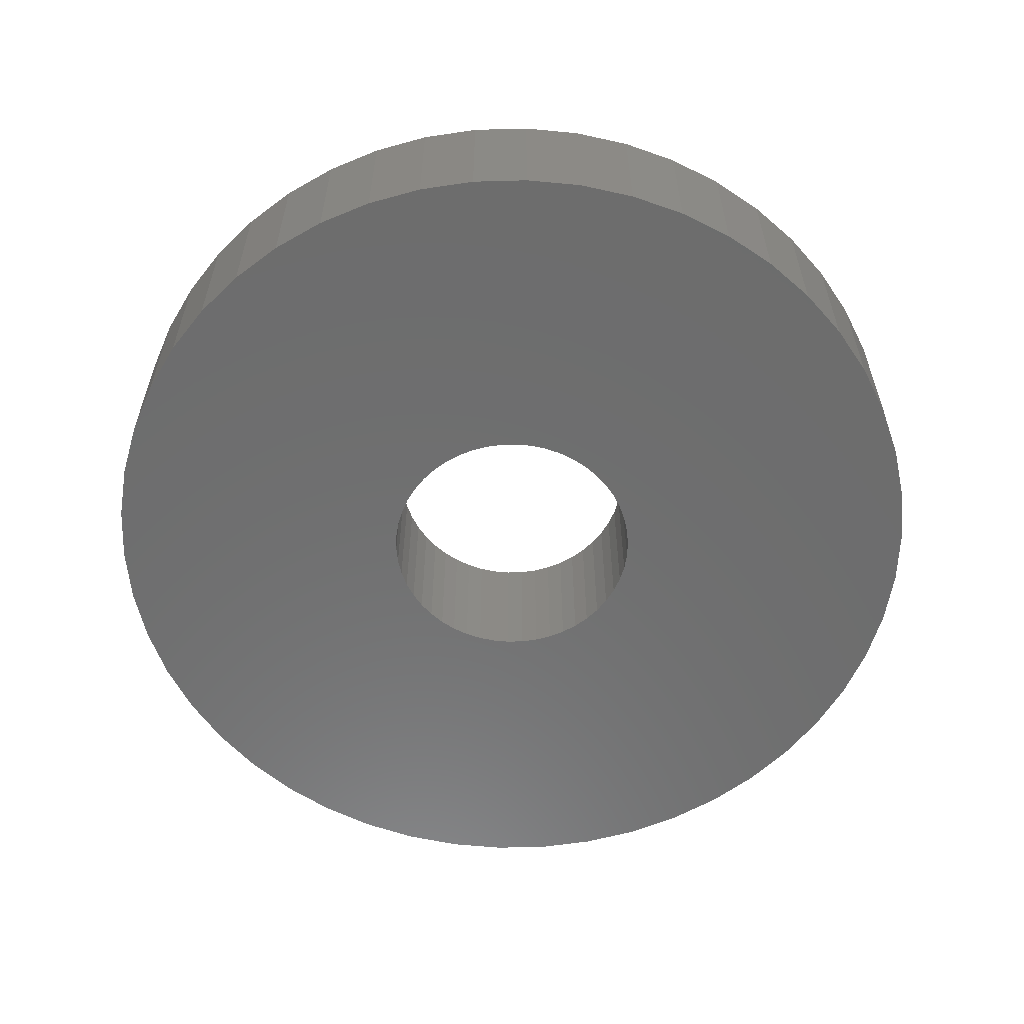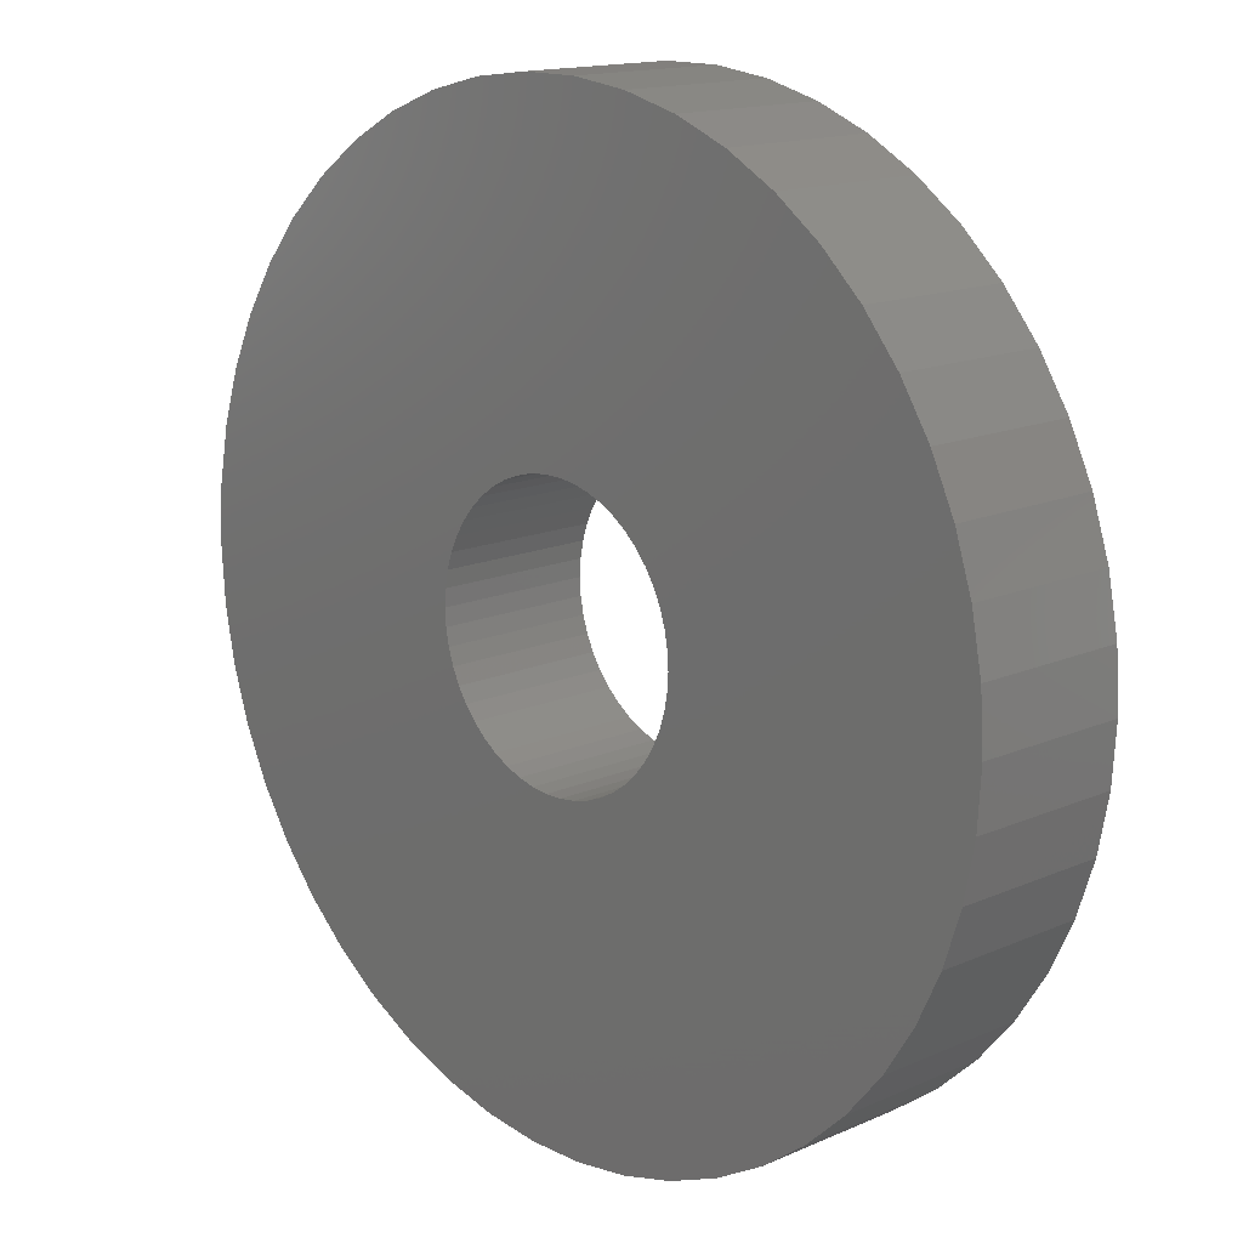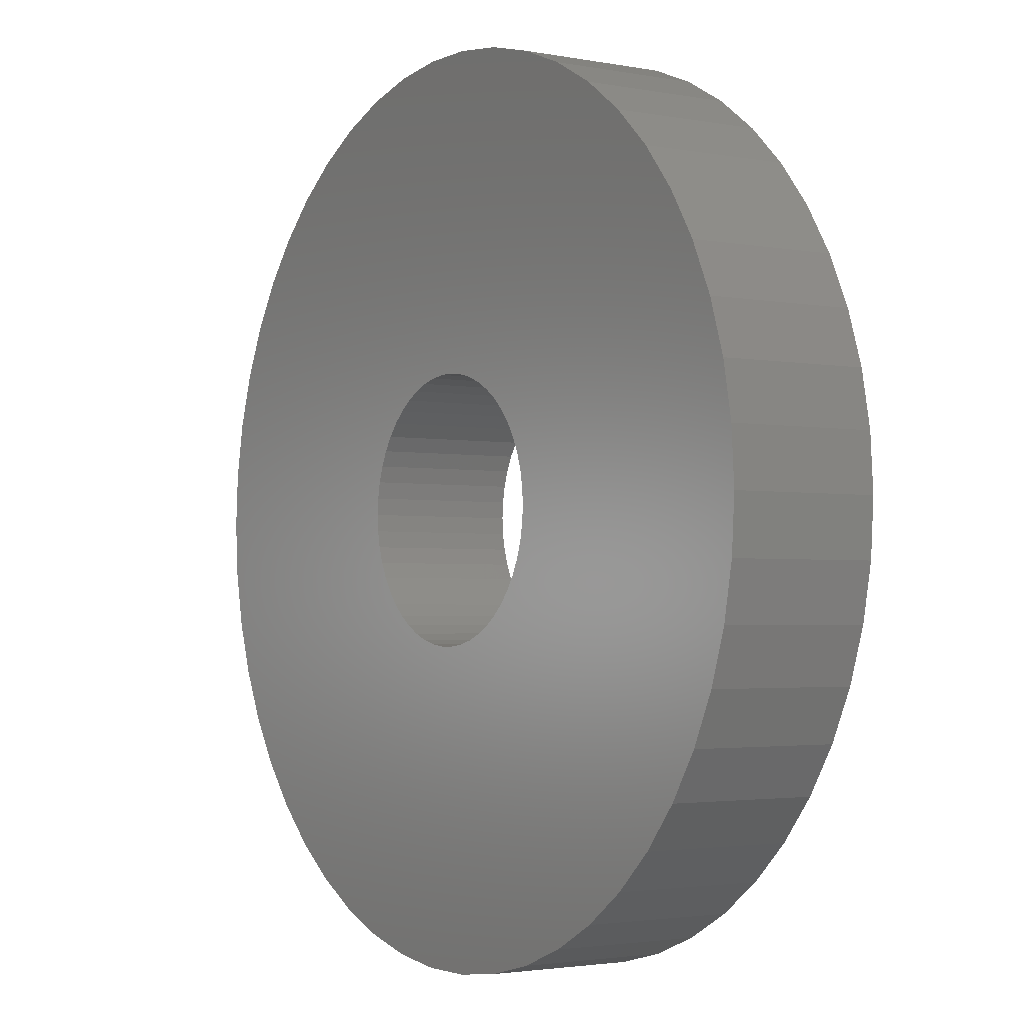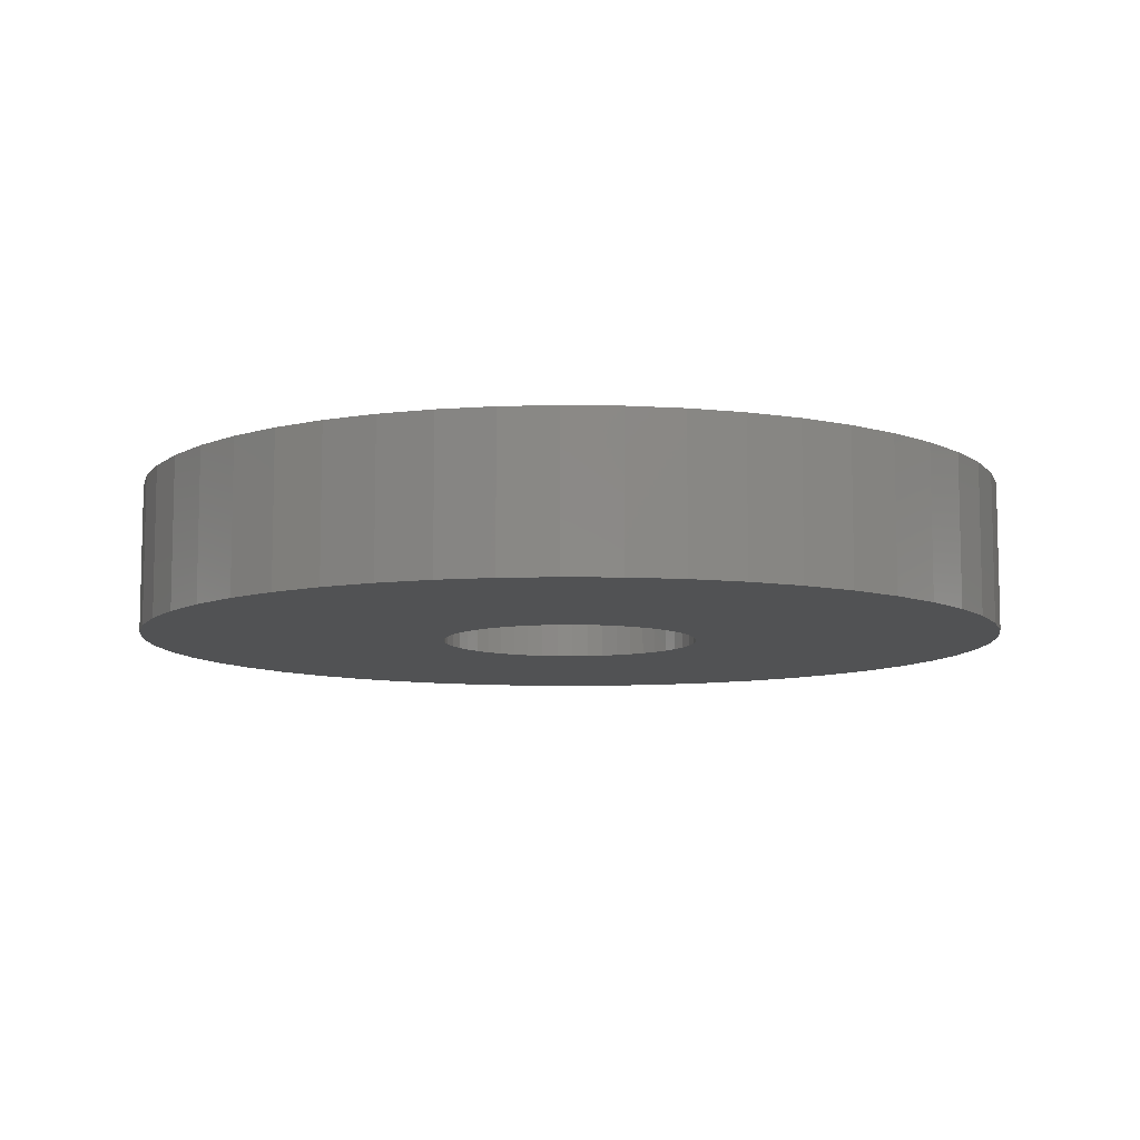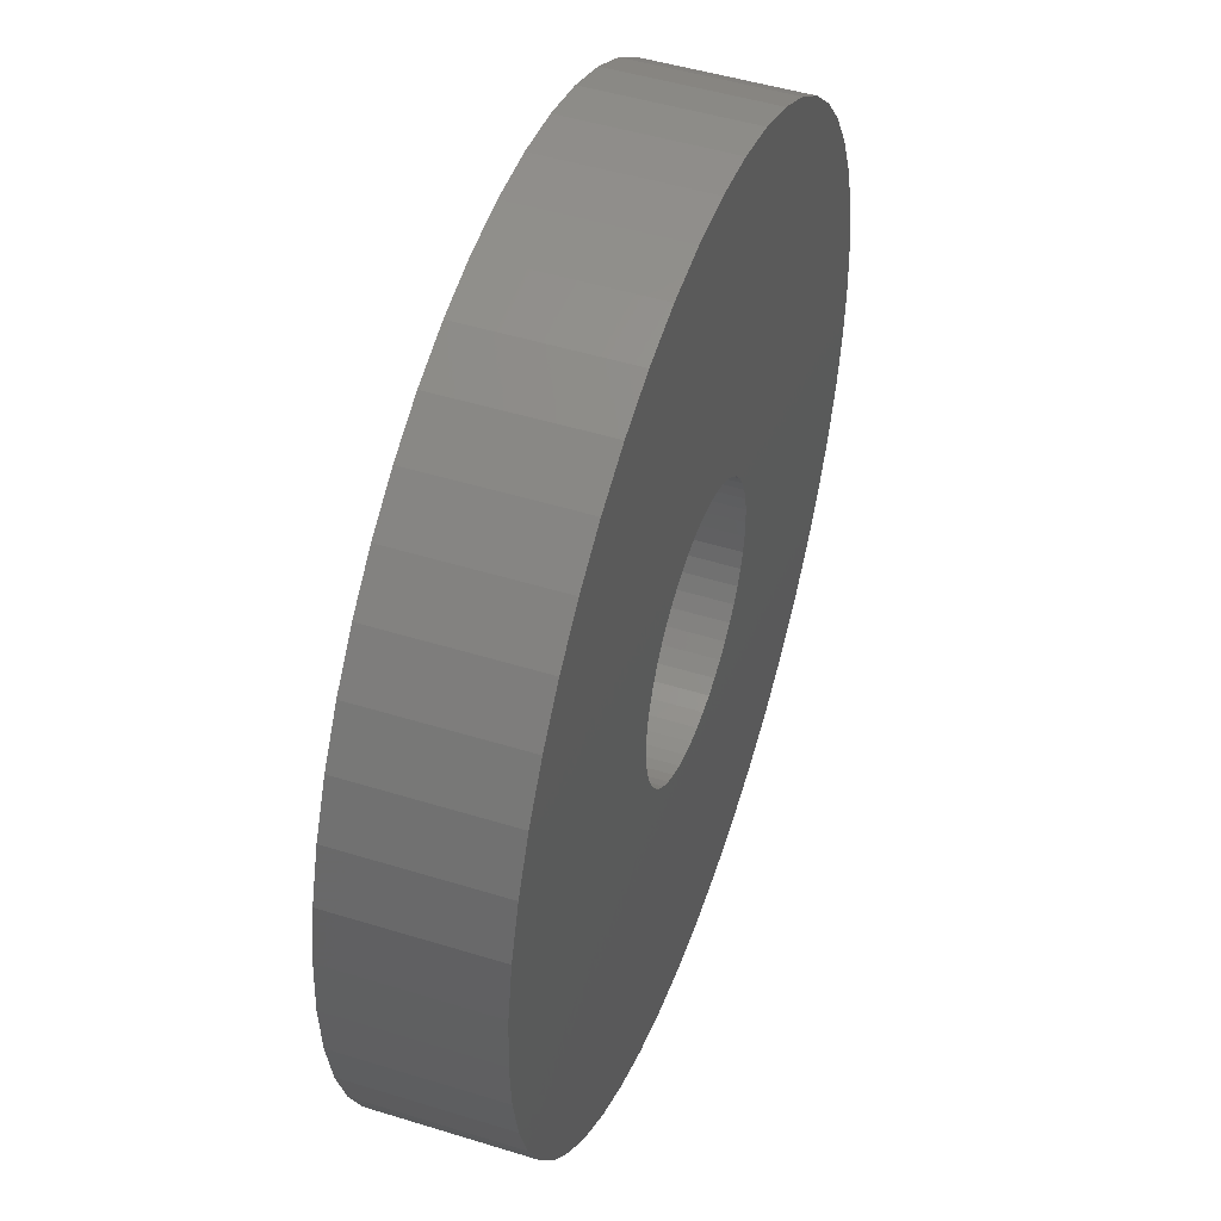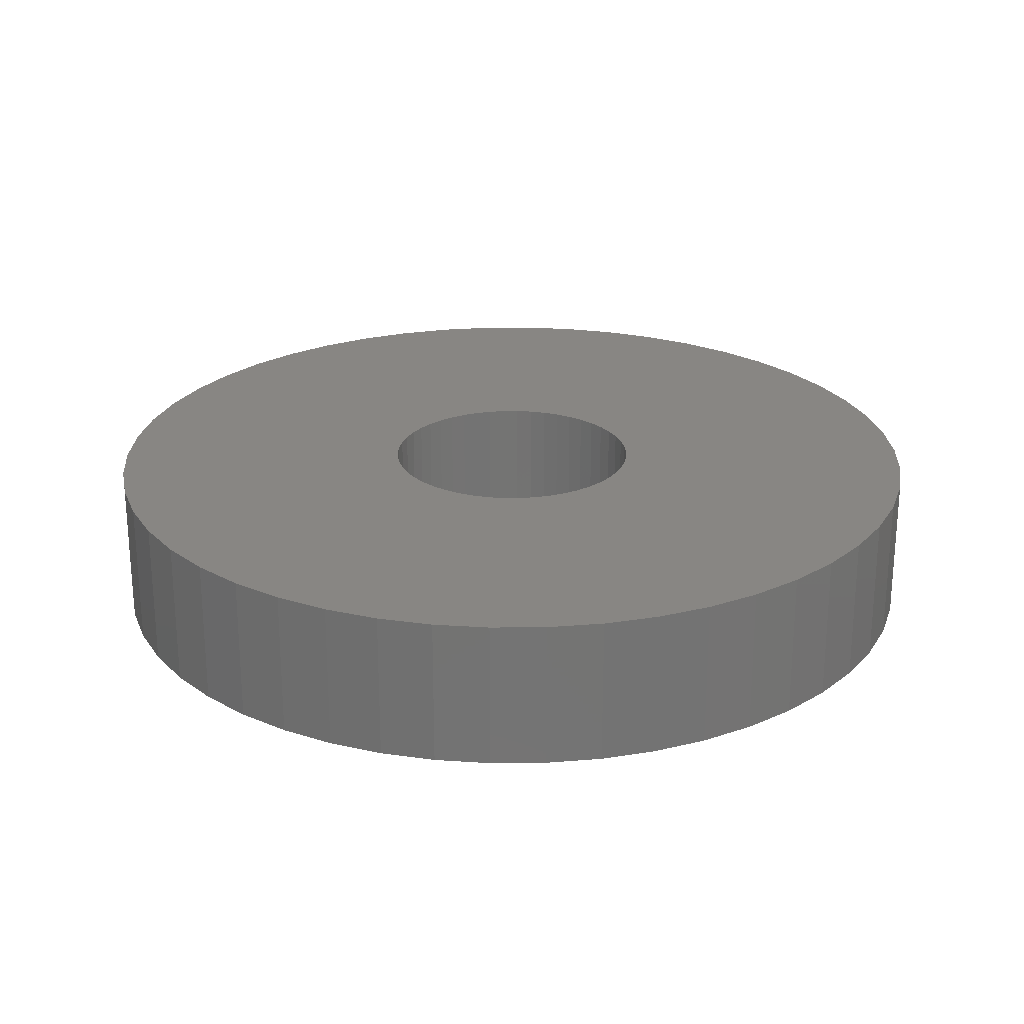
<metadata>
{"format":"stl","ext":"stl","renderer":"f3d","projection":"perspective","resolution":1024,"background":"white","views":[{"elev":-59.2,"azim":-135.2,"up":"+Z"},{"elev":15.0,"azim":46.7,"up":"+Y"},{"elev":-2.5,"azim":-123.5,"up":"+Y"},{"elev":-8.9,"azim":47.9,"up":"+Z"},{"elev":48.3,"azim":-70.9,"up":"+Y"},{"elev":24.0,"azim":-58.4,"up":"+Z"}]}
</metadata>
<code>
# stl→obj: 200 verts, 400 faces
v 23.5 0 4
v 23.31 2.945 -4
v 23.31 2.945 4
v 23.5 0 -4
v -23.5 0 -4
v -23.31 2.945 4
v -23.31 2.945 -4
v -23.5 0 4
v 1.476 23.45 -4
v -1.476 23.45 4
v 1.476 23.45 4
v -1.476 23.45 -4
v -1.476 -23.45 -4
v 1.476 -23.45 4
v -1.476 -23.45 4
v 1.476 -23.45 -4
v 17.13 16.09 -4
v 14.98 18.11 4
v 17.13 16.09 4
v 14.98 18.11 -4
v -14.98 18.11 -4
v -17.13 16.09 4
v -14.98 18.11 4
v -17.13 16.09 -4
v -7.262 22.35 -4
v -10.01 21.26 4
v -7.262 22.35 4
v -10.01 21.26 -4
v 21.85 8.651 4
v 20.59 11.32 -4
v 20.59 11.32 4
v 21.85 8.651 -4
v 19.01 13.81 -4
v 19.01 13.81 4
v 10.01 21.26 -4
v 7.262 22.35 4
v 10.01 21.26 4
v 7.262 22.35 -4
v 12.59 19.84 -4
v 12.59 19.84 4
v -21.85 8.651 -4
v -20.59 11.32 4
v -20.59 11.32 -4
v -21.85 8.651 4
v -19.01 13.81 -4
v -19.01 13.81 4
v 7 0 4
v 6.945 0.8773 4
v 22.76 5.844 4
v 23.31 -2.945 4
v 6.78 1.741 4
v 6.945 -0.8773 4
v 6.508 2.577 4
v 22.76 -5.844 4
v 6.134 3.372 4
v 6.78 -1.741 4
v 5.663 4.114 4
v 21.85 -8.651 4
v 5.103 4.792 4
v 6.508 -2.577 4
v 4.462 5.394 4
v 20.59 -11.32 4
v 3.751 5.91 4
v 6.134 -3.372 4
v 2.98 6.334 4
v 19.01 -13.81 4
v 5.663 -4.114 4
v 2.163 6.657 4
v 4.403 23.08 4
v 1.312 6.876 4
v 0.4395 6.986 4
v -0.4395 6.986 4
v -1.312 6.876 4
v -4.403 23.08 4
v -2.163 6.657 4
v -2.98 6.334 4
v -3.751 5.91 4
v -12.59 19.84 4
v -4.462 5.394 4
v -5.103 4.792 4
v -5.663 4.114 4
v 17.13 -16.09 4
v 5.103 -4.792 4
v 14.98 -18.11 4
v 4.462 -5.394 4
v 12.59 -19.84 4
v 3.751 -5.91 4
v 10.01 -21.26 4
v 2.98 -6.334 4
v 7.262 -22.35 4
v 2.163 -6.657 4
v 4.403 -23.08 4
v 1.312 -6.876 4
v 0.4395 -6.986 4
v -0.4395 -6.986 4
v -1.312 -6.876 4
v -4.403 -23.08 4
v -2.163 -6.657 4
v -7.262 -22.35 4
v -2.98 -6.334 4
v -10.01 -21.26 4
v -3.751 -5.91 4
v -12.59 -19.84 4
v -4.462 -5.394 4
v -14.98 -18.11 4
v -5.103 -4.792 4
v -17.13 -16.09 4
v -5.663 -4.114 4
v -19.01 -13.81 4
v -6.134 -3.372 4
v -20.59 -11.32 4
v -6.508 -2.577 4
v -21.85 -8.651 4
v -6.78 -1.741 4
v -22.76 -5.844 4
v -6.945 -0.8773 4
v -23.31 -2.945 4
v -7 0 4
v -6.134 3.372 4
v -6.508 2.577 4
v -6.78 1.741 4
v -22.76 5.844 4
v -6.945 0.8773 4
v -4.403 23.08 -4
v 21.85 -8.651 -4
v 20.59 -11.32 -4
v 7 0 -4
v 23.31 -2.945 -4
v 6.945 -0.8773 -4
v 22.76 -5.844 -4
v 6.78 -1.741 -4
v 6.945 0.8773 -4
v 6.508 -2.577 -4
v 22.76 5.844 -4
v 6.134 -3.372 -4
v 19.01 -13.81 -4
v 6.78 1.741 -4
v 5.663 -4.114 -4
v 17.13 -16.09 -4
v 5.103 -4.792 -4
v 14.98 -18.11 -4
v 6.508 2.577 -4
v 4.462 -5.394 -4
v 12.59 -19.84 -4
v 3.751 -5.91 -4
v 10.01 -21.26 -4
v 6.134 3.372 -4
v 2.98 -6.334 -4
v 7.262 -22.35 -4
v 5.663 4.114 -4
v 2.163 -6.657 -4
v 4.403 -23.08 -4
v 1.312 -6.876 -4
v 0.4395 -6.986 -4
v -0.4395 -6.986 -4
v -1.312 -6.876 -4
v -4.403 -23.08 -4
v -2.163 -6.657 -4
v -7.262 -22.35 -4
v -2.98 -6.334 -4
v -10.01 -21.26 -4
v -3.751 -5.91 -4
v -12.59 -19.84 -4
v -4.462 -5.394 -4
v -14.98 -18.11 -4
v -5.103 -4.792 -4
v -17.13 -16.09 -4
v -19.01 -13.81 -4
v -5.663 -4.114 -4
v 5.103 4.792 -4
v 4.462 5.394 -4
v 3.751 5.91 -4
v 2.98 6.334 -4
v 2.163 6.657 -4
v 4.403 23.08 -4
v 1.312 6.876 -4
v 0.4395 6.986 -4
v -0.4395 6.986 -4
v -1.312 6.876 -4
v -2.163 6.657 -4
v -2.98 6.334 -4
v -3.751 5.91 -4
v -12.59 19.84 -4
v -4.462 5.394 -4
v -5.103 4.792 -4
v -5.663 4.114 -4
v -6.134 3.372 -4
v -6.508 2.577 -4
v -6.78 1.741 -4
v -22.76 5.844 -4
v -6.945 0.8773 -4
v -7 0 -4
v -6.134 -3.372 -4
v -20.59 -11.32 -4
v -6.508 -2.577 -4
v -21.85 -8.651 -4
v -6.78 -1.741 -4
v -22.76 -5.844 -4
v -6.945 -0.8773 -4
v -23.31 -2.945 -4
f 1 2 3
f 2 1 4
f 5 6 7
f 6 5 8
f 9 10 11
f 10 9 12
f 13 14 15
f 14 13 16
f 17 18 19
f 18 17 20
f 21 22 23
f 22 21 24
f 25 26 27
f 26 25 28
f 29 30 31
f 30 29 32
f 31 33 34
f 33 31 30
f 35 36 37
f 36 35 38
f 39 37 40
f 37 39 35
f 41 42 43
f 42 41 44
f 45 22 24
f 22 45 46
f 47 1 3
f 48 3 49
f 1 47 50
f 51 49 29
f 52 50 47
f 53 29 31
f 50 52 54
f 55 31 34
f 56 54 52
f 57 34 19
f 54 56 58
f 59 19 18
f 60 58 56
f 61 18 40
f 58 60 62
f 63 40 37
f 64 62 60
f 65 37 36
f 62 64 66
f 67 66 64
f 3 48 47
f 49 51 48
f 29 53 51
f 31 55 53
f 34 57 55
f 19 59 57
f 18 61 59
f 68 36 69
f 40 63 61
f 37 65 63
f 36 68 65
f 70 69 11
f 69 70 68
f 11 71 70
f 11 72 71
f 10 72 11
f 72 10 73
f 74 73 10
f 73 74 75
f 27 75 74
f 75 27 76
f 26 76 27
f 76 26 77
f 78 77 26
f 77 78 79
f 23 79 78
f 79 23 80
f 22 80 23
f 46 81 22
f 80 22 81
f 66 67 82
f 83 82 67
f 82 83 84
f 85 84 83
f 84 85 86
f 87 86 85
f 86 87 88
f 89 88 87
f 88 89 90
f 91 90 89
f 90 91 92
f 93 92 91
f 92 93 14
f 94 14 93
f 95 14 94
f 15 95 96
f 95 15 14
f 97 96 98
f 99 98 100
f 101 100 102
f 96 97 15
f 103 102 104
f 105 104 106
f 107 106 108
f 109 108 110
f 111 110 112
f 113 112 114
f 115 114 116
f 98 99 97
f 117 116 118
f 81 46 119
f 42 119 46
f 100 101 99
f 119 42 120
f 102 103 101
f 44 120 42
f 104 105 103
f 120 44 121
f 106 107 105
f 122 121 44
f 108 109 107
f 121 122 123
f 110 111 109
f 6 123 122
f 112 113 111
f 123 6 118
f 114 115 113
f 8 118 6
f 116 117 115
f 118 8 117
f 124 27 74
f 27 124 25
f 62 125 58
f 125 62 126
f 127 4 128
f 129 128 130
f 4 127 2
f 131 130 125
f 132 2 127
f 133 125 126
f 2 132 134
f 135 126 136
f 137 134 132
f 138 136 139
f 134 137 32
f 140 139 141
f 142 32 137
f 143 141 144
f 32 142 30
f 145 144 146
f 147 30 142
f 148 146 149
f 30 147 33
f 150 33 147
f 128 129 127
f 130 131 129
f 125 133 131
f 126 135 133
f 136 138 135
f 139 140 138
f 141 143 140
f 151 149 152
f 144 145 143
f 146 148 145
f 149 151 148
f 153 152 16
f 152 153 151
f 16 154 153
f 16 155 154
f 13 155 16
f 155 13 156
f 157 156 13
f 156 157 158
f 159 158 157
f 158 159 160
f 161 160 159
f 160 161 162
f 163 162 161
f 162 163 164
f 165 164 163
f 164 165 166
f 167 166 165
f 168 169 167
f 166 167 169
f 33 150 17
f 170 17 150
f 17 170 20
f 171 20 170
f 20 171 39
f 172 39 171
f 39 172 35
f 173 35 172
f 35 173 38
f 174 38 173
f 38 174 175
f 176 175 174
f 175 176 9
f 177 9 176
f 178 9 177
f 12 178 179
f 178 12 9
f 124 179 180
f 25 180 181
f 28 181 182
f 179 124 12
f 183 182 184
f 21 184 185
f 24 185 186
f 45 186 187
f 43 187 188
f 41 188 189
f 190 189 191
f 180 25 124
f 7 191 192
f 169 168 193
f 194 193 168
f 181 28 25
f 193 194 195
f 182 183 28
f 196 195 194
f 184 21 183
f 195 196 197
f 185 24 21
f 198 197 196
f 186 45 24
f 197 198 199
f 187 43 45
f 200 199 198
f 188 41 43
f 199 200 192
f 189 190 41
f 5 192 200
f 191 7 190
f 192 5 7
f 16 92 14
f 92 16 152
f 49 32 29
f 32 49 134
f 3 134 49
f 134 3 2
f 34 17 19
f 17 34 33
f 38 69 36
f 69 38 175
f 175 11 69
f 11 175 9
f 20 40 18
f 40 20 39
f 43 46 45
f 46 43 42
f 190 44 41
f 44 190 122
f 7 122 190
f 122 7 6
f 28 78 26
f 78 28 183
f 183 23 78
f 23 183 21
f 12 74 10
f 74 12 124
f 50 4 1
f 4 50 128
f 82 136 66
f 136 82 139
f 167 105 107
f 105 167 165
f 194 113 196
f 113 194 111
f 167 109 168
f 109 167 107
f 146 86 88
f 86 146 144
f 66 126 62
f 126 66 136
f 54 128 50
f 128 54 130
f 58 130 54
f 130 58 125
f 198 117 200
f 117 198 115
f 200 8 5
f 8 200 117
f 196 115 198
f 115 196 113
f 141 82 84
f 82 141 139
f 149 88 90
f 88 149 146
f 152 90 92
f 90 152 149
f 157 15 97
f 15 157 13
f 161 99 101
f 99 161 159
f 159 97 99
f 97 159 157
f 168 111 194
f 111 168 109
f 144 84 86
f 84 144 141
f 163 101 103
f 101 163 161
f 165 103 105
f 103 165 163
f 121 188 120
f 188 121 189
f 147 57 150
f 57 147 55
f 174 65 68
f 65 174 173
f 181 75 76
f 75 181 180
f 120 187 119
f 187 120 188
f 129 47 127
f 47 129 52
f 148 91 89
f 91 148 151
f 171 59 61
f 59 171 170
f 178 71 72
f 71 178 177
f 81 185 80
f 185 81 186
f 185 79 80
f 79 185 184
f 143 87 85
f 87 143 145
f 135 60 133
f 60 135 64
f 151 93 91
f 93 151 153
f 150 59 170
f 59 150 57
f 176 68 70
f 68 176 174
f 177 70 71
f 70 177 176
f 172 61 63
f 61 172 171
f 173 63 65
f 63 173 172
f 118 191 123
f 191 118 192
f 119 186 81
f 186 119 187
f 179 72 73
f 72 179 178
f 180 73 75
f 73 180 179
f 182 76 77
f 76 182 181
f 184 77 79
f 77 184 182
f 127 48 132
f 48 127 47
f 140 67 138
f 67 140 83
f 138 64 135
f 64 138 67
f 153 94 93
f 94 153 154
f 142 55 147
f 55 142 53
f 137 53 142
f 53 137 51
f 132 51 137
f 51 132 48
f 123 189 121
f 189 123 191
f 154 95 94
f 95 154 155
f 116 192 118
f 192 116 199
f 112 197 114
f 197 112 195
f 110 195 112
f 195 110 193
f 140 85 83
f 85 140 143
f 145 89 87
f 89 145 148
f 131 52 129
f 52 131 56
f 164 106 104
f 106 164 166
f 156 98 96
f 98 156 158
f 162 104 102
f 104 162 164
f 160 102 100
f 102 160 162
f 114 199 116
f 199 114 197
f 106 169 108
f 169 106 166
f 108 193 110
f 193 108 169
f 133 56 131
f 56 133 60
f 155 96 95
f 96 155 156
f 158 100 98
f 100 158 160

</code>
